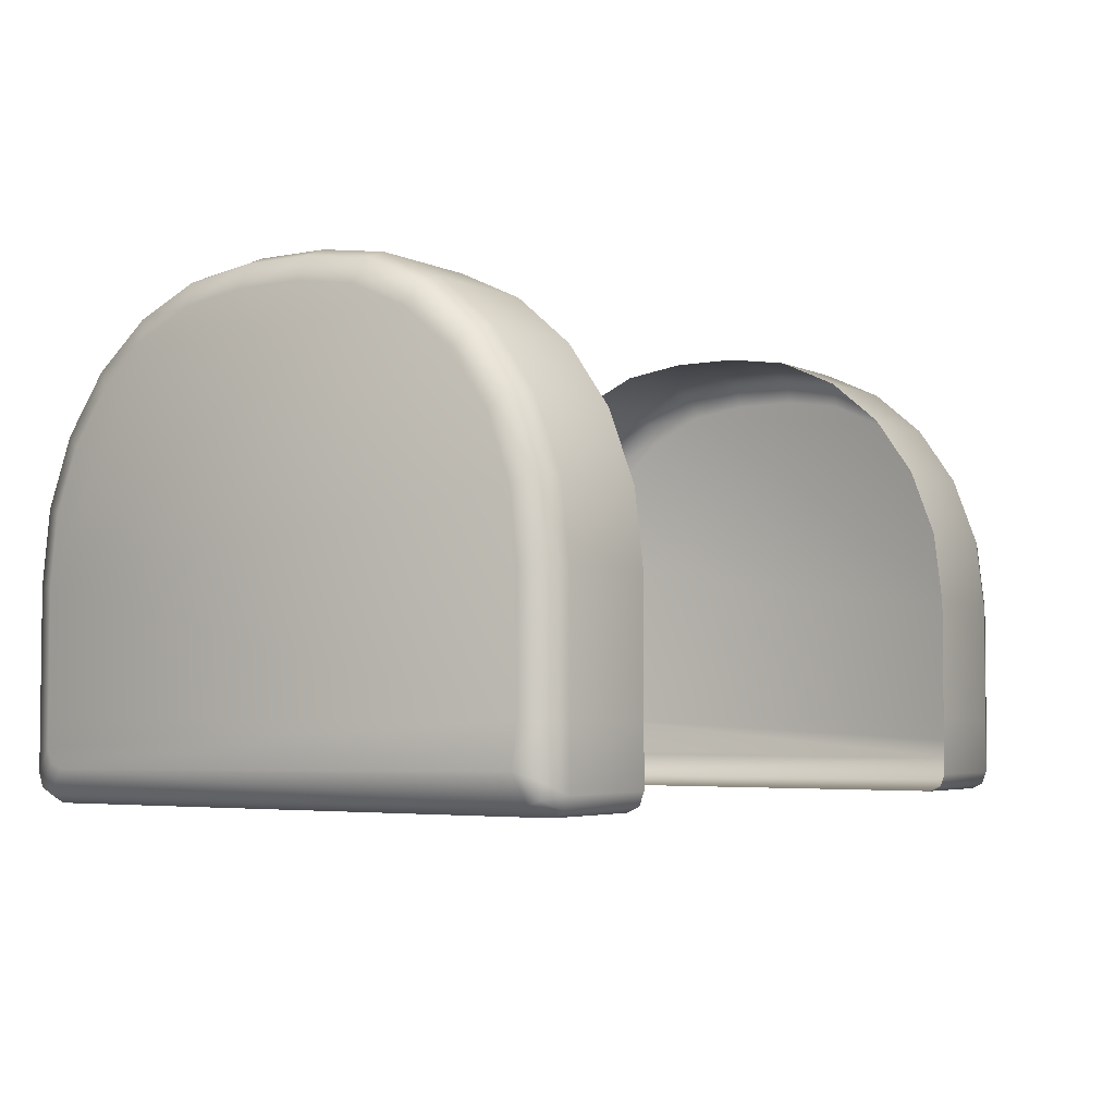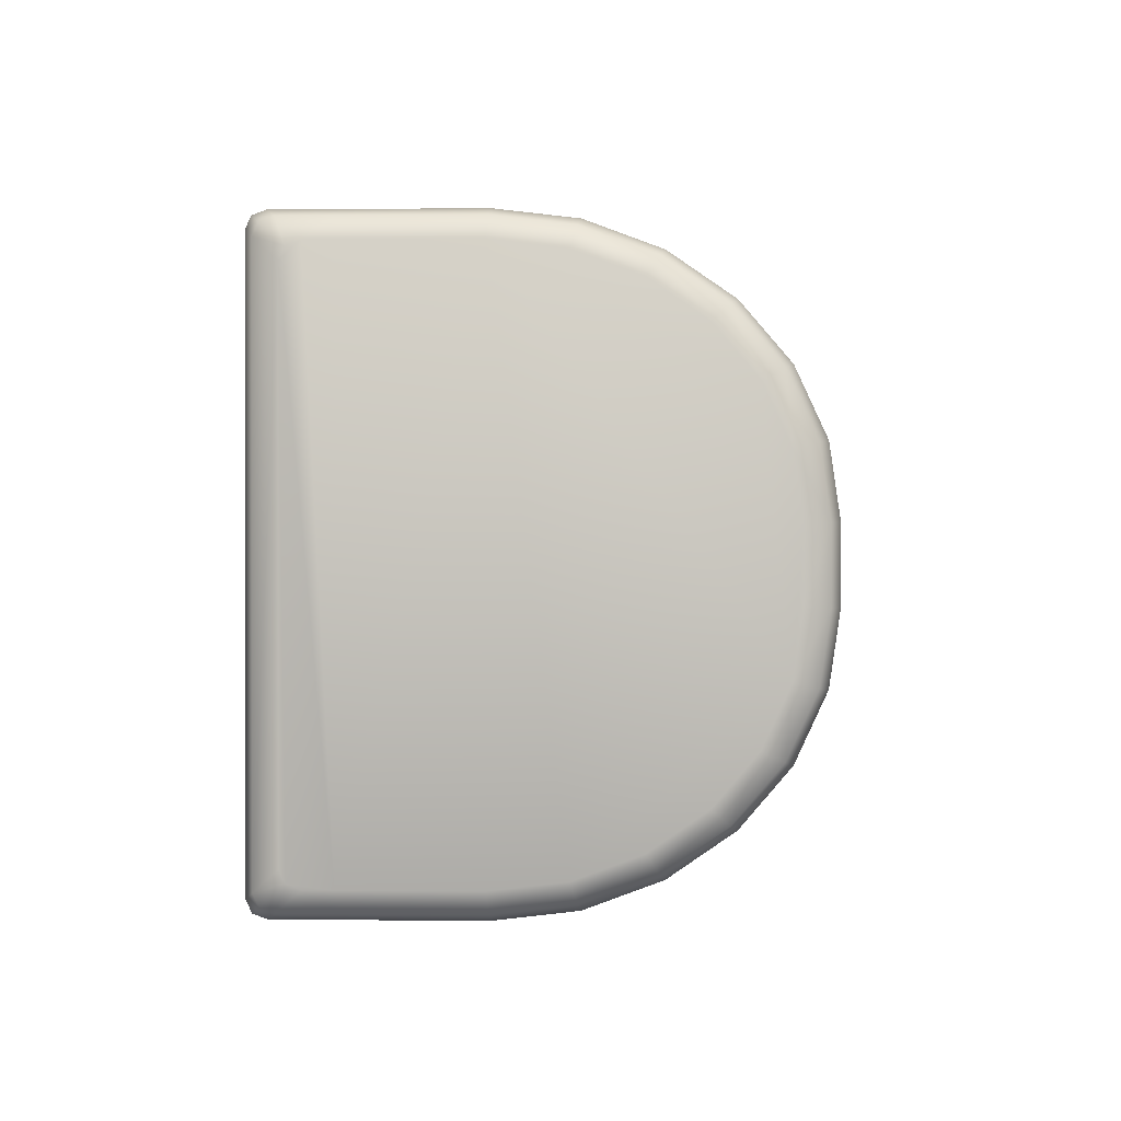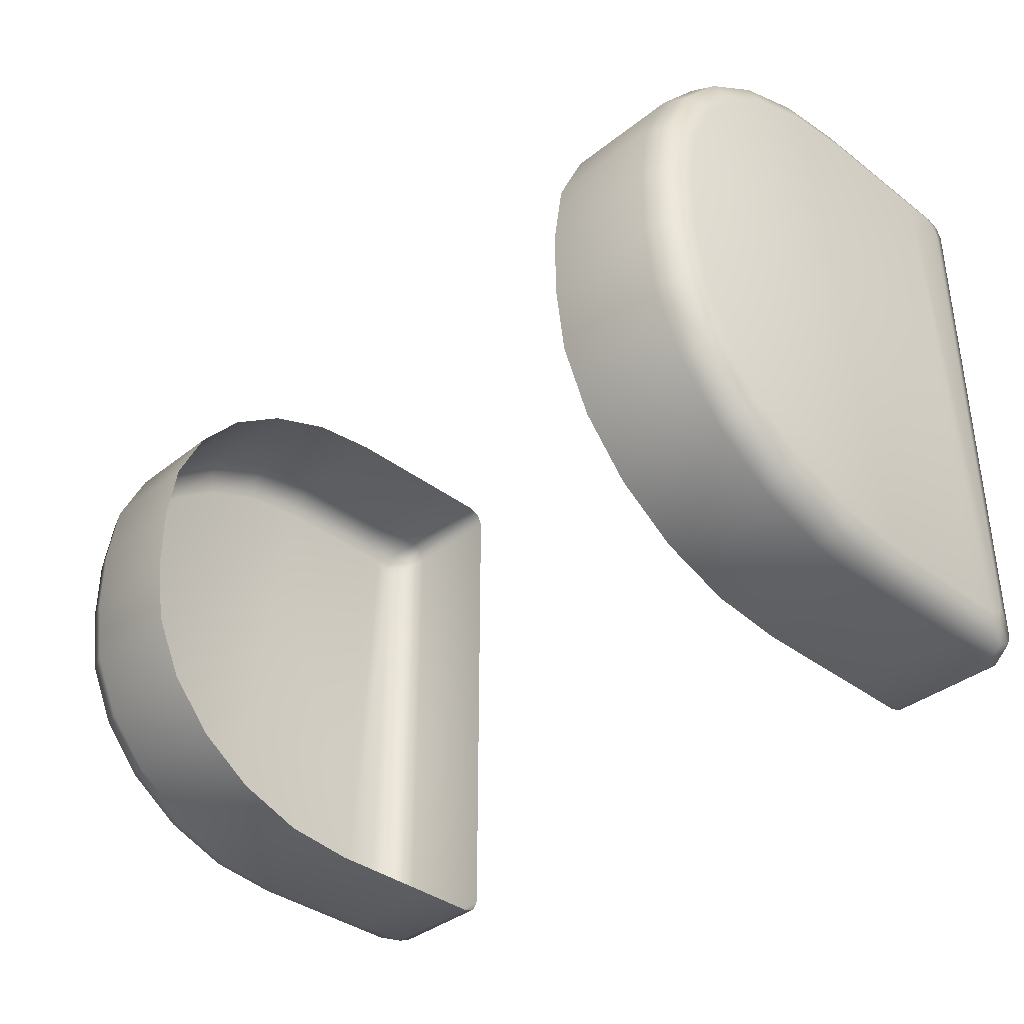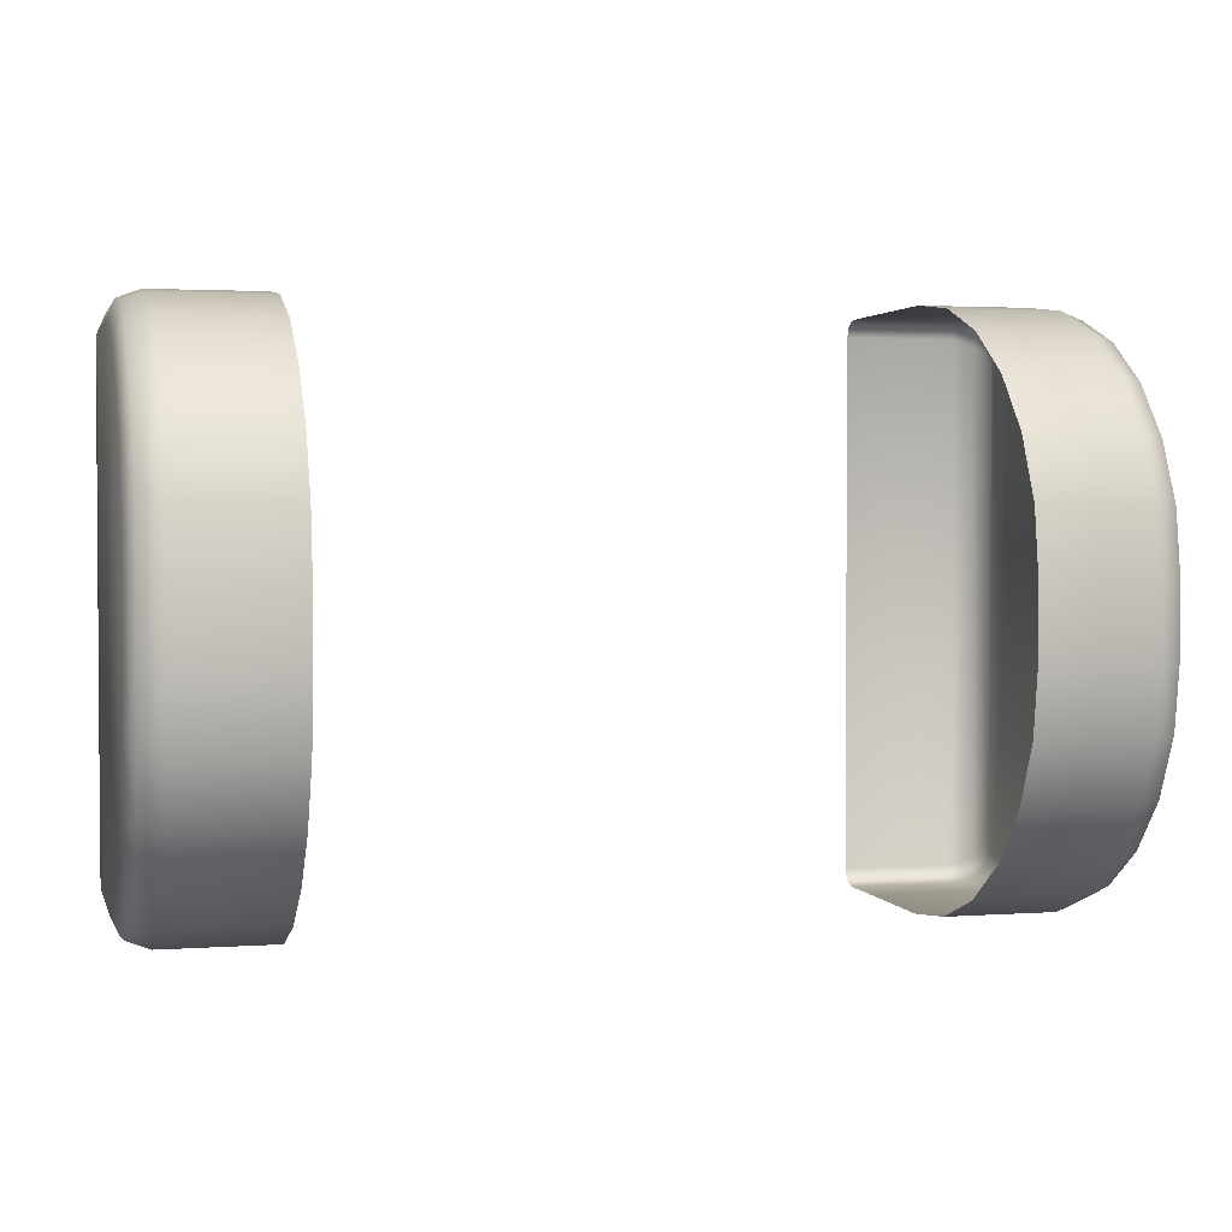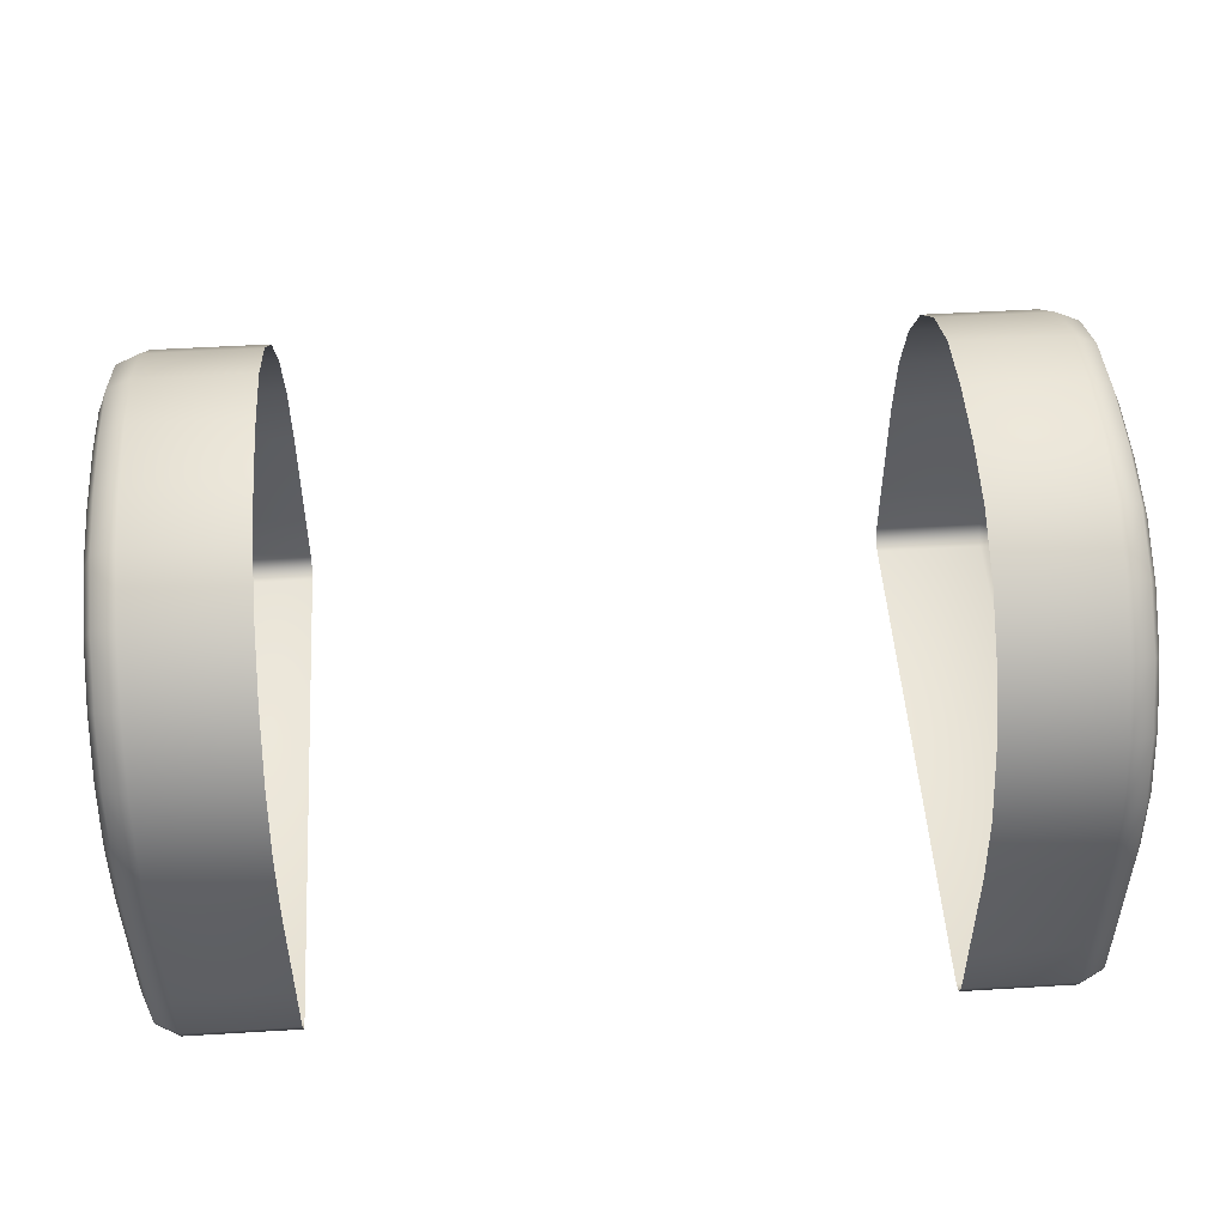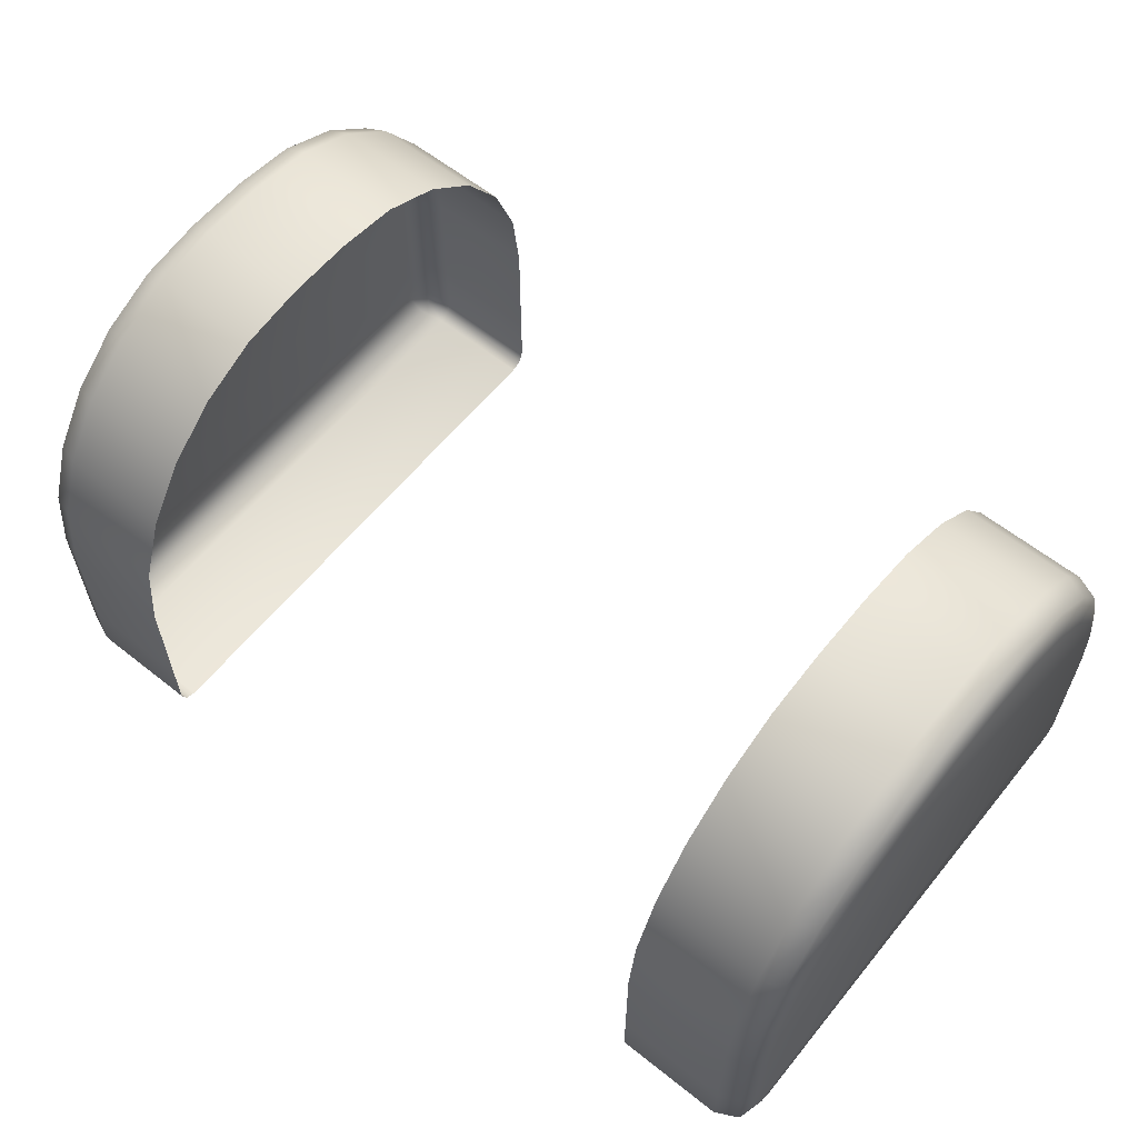
<metadata>
{"format":"obj","ext":"obj","renderer":"f3d","projection":"perspective","resolution":1024,"background":"white","views":[{"elev":-4.0,"azim":-56.4,"up":"+Y"},{"elev":0.5,"azim":92.1,"up":"+Z"},{"elev":-37.1,"azim":-134.4,"up":"+Z"},{"elev":2.3,"azim":165.8,"up":"+Z"},{"elev":49.7,"azim":-3.8,"up":"+Y"},{"elev":60.9,"azim":39.0,"up":"+Y"}]}
</metadata>
<code>
o Cube.018
v -0.35 0.1546 0.4275
v -0.325 0.1562 0.45
v -0.3427 0.1557 0.4434
v -0.35 0.3512 0.2505
v -0.325 0.3762 0.252
v -0.3427 0.3689 0.2516
v -0.35 0.2066 0.4213
v -0.325 0.2131 0.4433
v -0.3427 0.2112 0.4368
v -0.35 0.2536 0.4038
v -0.325 0.2662 0.4235
v -0.3427 0.2625 0.4177
v -0.35 0.2939 0.376
v -0.325 0.3118 0.392
v -0.3427 0.3065 0.3873
v -0.35 0.3249 0.3397
v -0.325 0.3467 0.351
v -0.3427 0.3403 0.3477
v -0.35 0.3443 0.2974
v -0.325 0.3687 0.3032
v -0.3427 0.3616 0.3015
v -0.35 0.3512 0.1995
v -0.325 0.3762 0.198
v -0.3427 0.3689 0.1984
v -0.35 0.1545 0.0225
v -0.325 0.1562 -0
v -0.3427 0.1557 0.00659
v -0.35 0.3443 0.1526
v -0.325 0.3687 0.1468
v -0.3427 0.3616 0.1485
v -0.35 0.3249 0.1103
v -0.325 0.3467 0.099
v -0.3427 0.3403 0.1023
v -0.35 0.2939 0.07404
v -0.325 0.3118 0.05799
v -0.3427 0.3065 0.06269
v -0.35 0.2536 0.04618
v -0.325 0.2662 0.02653
v -0.3427 0.2625 0.03228
v -0.35 0.2066 0.02867
v -0.325 0.2131 0.006747
v -0.3427 0.2112 0.01317
v 0.35 0.3512 0.2505
v 0.325 0.3762 0.252
v 0.3427 0.3689 0.2516
v 0.35 0.1546 0.4275
v 0.325 0.1562 0.45
v 0.3427 0.1557 0.4434
v 0.35 0.3443 0.2974
v 0.325 0.3687 0.3032
v 0.3427 0.3616 0.3015
v 0.35 0.3249 0.3397
v 0.325 0.3467 0.351
v 0.3427 0.3403 0.3477
v 0.35 0.2939 0.376
v 0.325 0.3118 0.392
v 0.3427 0.3065 0.3873
v 0.35 0.2536 0.4038
v 0.325 0.2662 0.4235
v 0.3427 0.2625 0.4177
v 0.35 0.2066 0.4213
v 0.325 0.2131 0.4433
v 0.3427 0.2112 0.4368
v 0.35 0.1545 0.0225
v 0.325 0.1562 -0
v 0.3427 0.1557 0.00659
v 0.35 0.3512 0.1995
v 0.325 0.3762 0.198
v 0.3427 0.3689 0.1984
v 0.35 0.2066 0.02867
v 0.325 0.2131 0.006747
v 0.3427 0.2112 0.01317
v 0.35 0.2536 0.04618
v 0.325 0.2662 0.02653
v 0.3427 0.2625 0.03228
v 0.35 0.2939 0.07404
v 0.325 0.3118 0.05799
v 0.3427 0.3065 0.06269
v 0.35 0.3249 0.1103
v 0.325 0.3467 0.099
v 0.3427 0.3403 0.1023
v 0.35 0.3443 0.1526
v 0.325 0.3687 0.1468
v 0.3427 0.3616 0.1485
v -0.35 0.025 0.4146
v -0.35 0.03932 0.4275
v -0.35 0.02919 0.4237
v -0.325 0 0.4373
v -0.325 0.01411 0.45
v -0.325 0.004133 0.4463
v -0.3427 0.02154 0.4434
v -0.3427 0.007322 0.4306
v -0.3427 0.01149 0.4397
v -0.35 0.03932 0.0225
v -0.35 0.025 0.03539
v -0.35 0.02919 0.02627
v -0.325 0.01411 -0
v -0.325 0 0.0127
v -0.325 0.004133 0.00372
v -0.3427 0.007322 0.01938
v -0.3427 0.02154 0.00659
v -0.3427 0.01149 0.01034
v 0.35 0.03932 0.4275
v 0.35 0.025 0.4146
v 0.35 0.02919 0.4237
v 0.325 0.01411 0.45
v 0.325 0 0.4373
v 0.325 0.004133 0.4463
v 0.3427 0.007322 0.4306
v 0.3427 0.02154 0.4434
v 0.3427 0.01149 0.4397
v 0.35 0.025 0.03539
v 0.35 0.03932 0.0225
v 0.35 0.02919 0.02627
v 0.325 0 0.0127
v 0.325 0.01411 -0
v 0.325 0.004133 0.00372
v 0.3427 0.02154 0.00659
v 0.3427 0.007322 0.01938
v 0.3427 0.01149 0.01034
v -0.35 0.05986 0.4275
v -0.3427 0.06001 0.4434
v -0.325 0.06007 0.45
v 0.325 0.06007 0.45
v 0.35 0.05986 0.4275
v 0.3427 0.06001 0.4434
v -0.35 0.06014 0.0225
v -0.3427 0.05999 0.00659
v -0.325 0.05993 -0
v 0.325 0.05993 -0
v 0.35 0.06014 0.0225
v 0.3427 0.05999 0.00659
v 0.2375 0.1562 -0
v 0.2375 0.3687 0.3032
v 0.2375 0.2131 0.006747
v 0.2375 0 0.4373
v 0.2375 0.01411 -0
v 0.2375 0.1562 0.45
v 0.2375 0.2131 0.4433
v 0.2375 0.3762 0.252
v 0.2375 0.3762 0.198
v 0.2375 0.2662 0.4235
v 0.2375 0.3118 0.392
v 0.2375 0.3467 0.351
v 0.2375 0.3687 0.1468
v 0.2375 0.3467 0.099
v 0.2375 0.3118 0.05799
v 0.2375 0.2662 0.02653
v 0.2375 0.004133 0.4463
v 0.2375 0.01411 0.45
v 0.2375 0.004133 0.00372
v 0.2375 0 0.0127
v 0.2375 0.06007 0.45
v 0.2375 0.05993 -0
v -0.2375 0.1562 0.45
v -0.2375 0.2131 0.4433
v -0.2375 0.3762 0.252
v -0.2375 0.3762 0.198
v -0.2375 0.2662 0.4235
v -0.2375 0.3118 0.392
v -0.2375 0.3467 0.351
v -0.2375 0.3687 0.1468
v -0.2375 0.3467 0.099
v -0.2375 0.3118 0.05799
v -0.2375 0.2662 0.02653
v -0.2375 0.004133 0.4463
v -0.2375 0.01411 0.45
v -0.2375 0.004133 0.00372
v -0.2375 0 0.0127
v -0.2375 0.1562 -0
v -0.2375 0.3687 0.3032
v -0.2375 0.2131 0.006747
v -0.2375 0 0.4373
v -0.2375 0.01411 -0
v -0.2375 0.06007 0.45
v -0.2375 0.05993 -0
f 48 124 126
f 8 155 156
f 98 92 100
f 11 156 159
f 46 126 125
f 71 133 135
f 80 147 146
f 77 148 147
f 74 135 148
f 83 146 145
f 44 141 140
f 68 145 141
f 20 161 171
f 17 160 161
f 14 159 160
f 5 171 157
f 128 94 127
f 82 52 46
f 91 123 122
f 19 31 25
f 28 24 30
f 30 23 29
f 82 69 67
f 84 68 69
f 28 33 31
f 30 32 33
f 82 81 84
f 84 80 83
f 31 36 34
f 33 35 36
f 79 78 81
f 81 77 80
f 34 39 37
f 36 38 39
f 76 75 78
f 78 74 77
f 37 42 40
f 39 41 42
f 73 72 75
f 75 71 74
f 40 27 25
f 42 26 27
f 70 66 72
f 72 65 71
f 49 45 51
f 51 44 50
f 19 6 4
f 21 5 6
f 49 54 52
f 51 53 54
f 19 18 21
f 21 17 20
f 52 57 55
f 54 56 57
f 16 15 18
f 18 14 17
f 55 60 58
f 57 59 60
f 13 12 15
f 15 11 14
f 58 63 61
f 60 62 63
f 10 9 12
f 12 8 11
f 61 48 46
f 63 47 48
f 7 3 9
f 9 2 8
f 119 104 109
f 115 109 107
f 92 95 100
f 155 123 175
f 23 6 5
f 6 22 4
f 113 132 131
f 133 130 154
f 67 45 43
f 69 44 45
f 129 101 128
f 173 98 169
f 106 111 110
f 111 107 109
f 116 120 117
f 120 115 117
f 110 105 103
f 105 109 104
f 118 114 120
f 114 119 120
f 97 102 101
f 102 98 100
f 89 93 90
f 93 88 90
f 101 96 94
f 96 100 95
f 91 87 93
f 87 92 93
f 107 149 136
f 108 150 149
f 116 151 137
f 117 152 151
f 86 122 121
f 118 130 132
f 1 122 3
f 175 89 167
f 3 123 2
f 103 126 110
f 110 124 106
f 66 130 65
f 129 27 26
f 154 116 137
f 64 132 66
f 128 25 27
f 121 94 95
f 131 103 104
f 124 150 106
f 139 47 62
f 142 62 59
f 134 53 50
f 144 56 53
f 143 59 56
f 140 50 44
f 47 153 124
f 136 115 107
f 129 174 97
f 172 26 41
f 163 35 32
f 164 38 35
f 165 41 38
f 162 32 29
f 157 23 5
f 158 29 23
f 26 176 129
f 88 166 90
f 166 89 90
f 174 99 97
f 168 98 99
f 48 47 124
f 8 2 155
f 98 88 92
f 11 8 156
f 46 48 126
f 71 65 133
f 80 77 147
f 77 74 148
f 74 71 135
f 83 80 146
f 44 68 141
f 68 83 145
f 20 17 161
f 17 14 160
f 14 11 159
f 5 20 171
f 128 101 94
f 46 125 131
f 131 64 70
f 70 73 76
f 76 79 82
f 82 67 43
f 43 49 52
f 52 55 58
f 58 61 46
f 46 131 70
f 70 76 82
f 82 43 52
f 52 58 46
f 46 70 82
f 91 89 123
f 25 127 121
f 121 1 7
f 7 10 13
f 13 16 19
f 19 4 22
f 22 28 31
f 31 34 37
f 37 40 25
f 25 121 7
f 7 13 19
f 19 22 31
f 31 37 25
f 25 7 19
f 28 22 24
f 30 24 23
f 82 84 69
f 84 83 68
f 28 30 33
f 30 29 32
f 82 79 81
f 84 81 80
f 31 33 36
f 33 32 35
f 79 76 78
f 81 78 77
f 34 36 39
f 36 35 38
f 76 73 75
f 78 75 74
f 37 39 42
f 39 38 41
f 73 70 72
f 75 72 71
f 40 42 27
f 42 41 26
f 70 64 66
f 72 66 65
f 49 43 45
f 51 45 44
f 19 21 6
f 21 20 5
f 49 51 54
f 51 50 53
f 19 16 18
f 21 18 17
f 52 54 57
f 54 53 56
f 16 13 15
f 18 15 14
f 55 57 60
f 57 56 59
f 13 10 12
f 15 12 11
f 58 60 63
f 60 59 62
f 10 7 9
f 12 9 8
f 61 63 48
f 63 62 47
f 7 1 3
f 9 3 2
f 119 112 104
f 115 119 109
f 92 85 95
f 155 2 123
f 23 24 6
f 6 24 22
f 113 118 132
f 133 65 130
f 67 69 45
f 69 68 44
f 129 97 101
f 173 88 98
f 106 108 111
f 111 108 107
f 116 118 120
f 120 119 115
f 110 111 105
f 105 111 109
f 118 113 114
f 114 112 119
f 97 99 102
f 102 99 98
f 89 91 93
f 93 92 88
f 101 102 96
f 96 102 100
f 91 86 87
f 87 85 92
f 107 108 149
f 108 106 150
f 116 117 151
f 117 115 152
f 86 91 122
f 118 116 130
f 1 121 122
f 175 123 89
f 3 122 123
f 103 125 126
f 110 126 124
f 66 132 130
f 129 128 27
f 154 130 116
f 64 131 132
f 128 127 25
f 95 85 87
f 87 86 121
f 121 127 94
f 94 96 95
f 95 87 121
f 104 112 114
f 114 113 131
f 131 125 103
f 103 105 104
f 104 114 131
f 124 153 150
f 139 138 47
f 142 139 62
f 134 144 53
f 144 143 56
f 143 142 59
f 140 134 50
f 47 138 153
f 136 152 115
f 129 176 174
f 172 170 26
f 163 164 35
f 164 165 38
f 165 172 41
f 162 163 32
f 157 158 23
f 158 162 29
f 26 170 176
f 88 173 166
f 166 167 89
f 174 168 99
f 168 169 98

</code>
